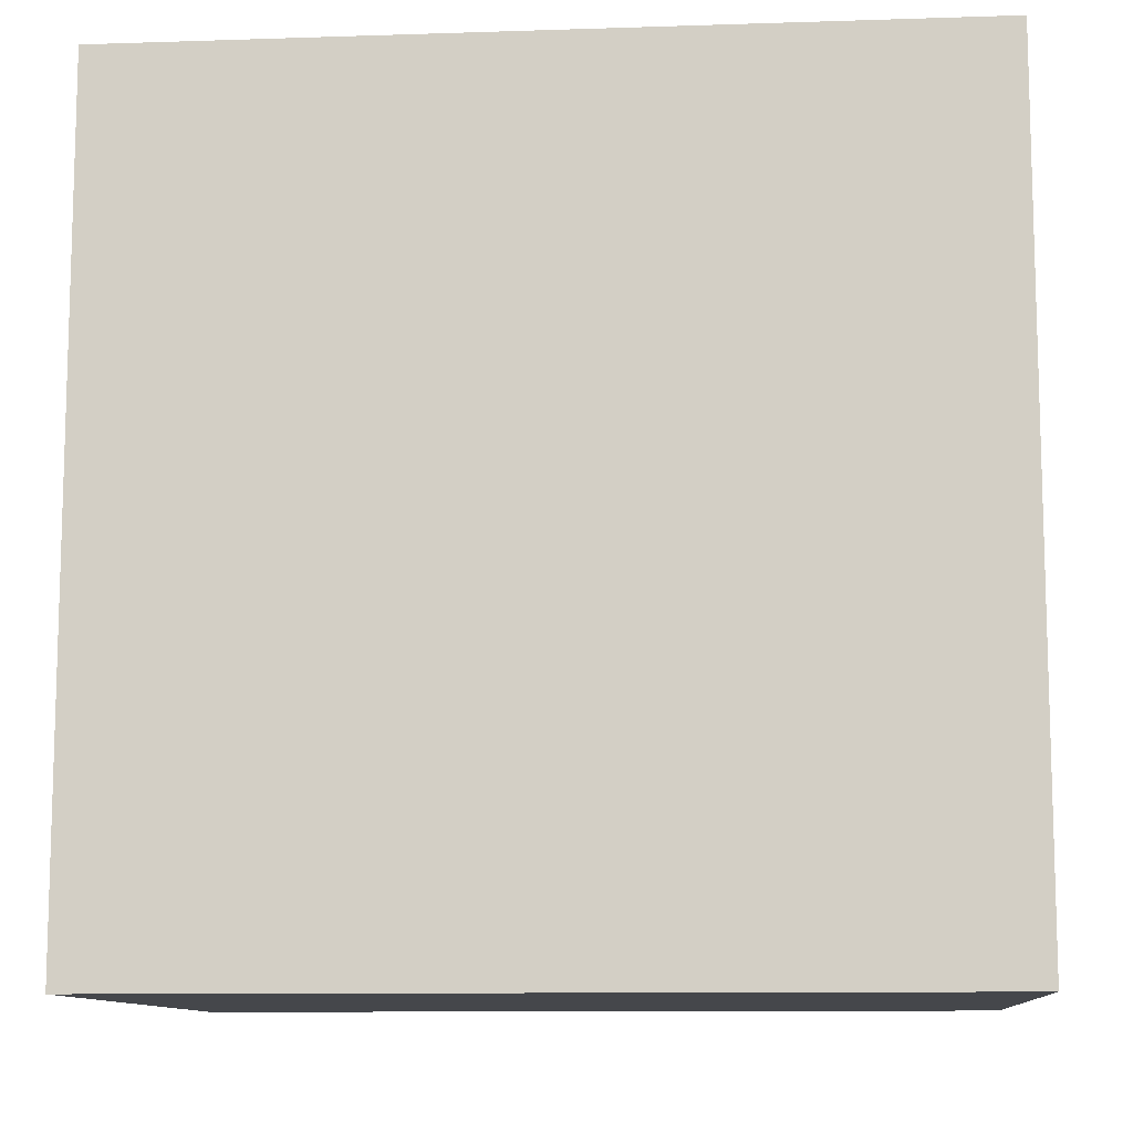
<metadata>
{"format":"obj","ext":"obj","renderer":"f3d","projection":"perspective","resolution":1024,"background":"white","views":[{"elev":-10.6,"azim":-85.3,"up":"+Y"}]}
</metadata>
<code>
v -0.2412 -0.3321 -0.04456
v -0.2412 0.2794 0.567
v -0.2412 -0.3321 0.567
v -0.2412 0.2794 -0.04456
v 0.2393 -0.3321 0.567
v -0.2238 -0.3147 -0.04456
v 0.2393 0.2794 -0.04456
v 0.2393 0.2794 0.567
v 0.2393 -0.3321 -0.04456
v -0.2238 -0.1723 -0.04456
v 0.2218 -0.3147 -0.04456
v -0.2238 0.2619 -0.04456
v -0.2238 -0.1705 -0.04456
v -0.2238 0.2602 -0.04456
v 0.2218 0.2619 -0.04456
v -0.03155 -0.2208 -0.04456
v -0.2238 -0.1723 0.5582
v -0.2238 -0.02812 -0.04456
v -0.2238 0.1178 -0.04456
v -0.2238 0.2602 0.5582
v 0.2218 0.2602 -0.04456
v 0.2218 0.2619 0.5582
v 0.2218 -0.1723 -0.04456
v 0.0296 -0.2208 -0.04456
v -0.03155 -0.2142 -0.04456
v -0.2238 -0.1705 0.5582
v -0.03155 -0.07661 -0.04456
v -0.2238 -0.02638 -0.04456
v -0.2238 0.116 -0.04456
v -0.03155 0.2117 -0.04456
v -0.2238 0.2619 0.5582
v 0.2218 0.1178 -0.04456
v 0.2218 -0.1705 -0.04456
v -0.02639 -0.2208 -0.04657
v -0.02736 -0.2142 -0.04841
v 0.2218 -0.1705 0.5582
v 0.2218 -0.1723 0.5582
v 0.0296 -0.07661 -0.04456
v -0.03155 -0.07006 -0.04456
v -0.2238 -0.02812 0.5582
v -0.2238 0.116 0.5582
v 0.0296 0.2117 -0.04456
v -0.03155 0.2182 -0.04456
v 0.2218 0.2602 0.5582
v 0.2218 0.116 -0.04456
v 0.2218 -0.02812 -0.04456
v 0.0296 -0.2142 -0.04456
v -0.02736 -0.2208 -0.04841
v 0.02444 -0.2208 -0.04657
v -0.02639 -0.2142 -0.04657
v -0.02639 -0.07661 -0.04657
v -0.02736 -0.07006 -0.04841
v -0.2238 -0.02638 0.5582
v -0.03155 0.06754 -0.04456
v -0.2238 0.1178 0.5582
v -0.02639 0.2117 -0.04657
v -0.02736 0.2182 -0.04841
v 0.0296 0.2182 -0.04456
v 0.2218 -0.02638 -0.04456
v 0.2218 0.1178 0.5582
v 0.0254 -0.2208 -0.04841
v -0.02268 -0.2208 -0.05166
v 0.02444 -0.2142 -0.04657
v -0.02268 -0.2142 -0.05166
v 0.0296 -0.07006 -0.04456
v -0.02736 -0.07661 -0.04841
v 0.02444 -0.07661 -0.04657
v -0.02639 -0.07006 -0.04657
v 0.2218 -0.02638 0.5582
v 0.2218 -0.02812 0.5582
v 0.0296 0.06754 -0.04456
v -0.03155 0.07409 -0.04456
v 0.2218 0.116 0.5582
v -0.02736 0.2117 -0.04841
v 0.02444 0.2117 -0.04657
v -0.02639 0.2182 -0.04657
v 0.0254 -0.2142 -0.04841
v -0.0261 -0.2208 -0.04684
v -0.02165 -0.2208 -0.04993
v 0.02073 -0.2208 -0.05166
v 0.02414 -0.2208 -0.04684
v 0.01969 -0.2142 -0.04993
v 0.02414 -0.2142 -0.04684
v -0.0261 -0.2142 -0.04684
v -0.02165 -0.2142 -0.04993
v 0.0254 -0.07661 -0.04841
v -0.02268 -0.07661 -0.05166
v 0.02444 -0.07006 -0.04657
v -0.02268 -0.07006 -0.05166
v -0.02639 0.06754 -0.04657
v -0.02736 0.07409 -0.04841
v 0.0296 0.07409 -0.04456
v 0.0254 0.2117 -0.04841
v -0.02268 0.2117 -0.05166
v 0.02444 0.2182 -0.04657
v -0.02268 0.2182 -0.05166
v -0.01761 -0.2208 -0.05425
v -0.01761 -0.2142 -0.05425
v 0.01969 -0.2208 -0.04993
v 0.02073 -0.2142 -0.05166
v 0.0254 -0.07006 -0.04841
v -0.0261 -0.07661 -0.04684
v -0.02165 -0.07661 -0.04993
v 0.02073 -0.07661 -0.05166
v 0.02414 -0.07661 -0.04684
v 0.01969 -0.07006 -0.04993
v 0.02414 -0.07006 -0.04684
v -0.0261 -0.07006 -0.04684
v -0.02165 -0.07006 -0.04993
v -0.02736 0.06754 -0.04841
v 0.02444 0.06754 -0.04657
v -0.02639 0.07409 -0.04657
v 0.0254 0.2182 -0.04841
v -0.0261 0.2117 -0.04684
v -0.02165 0.2117 -0.04993
v 0.02073 0.2117 -0.05166
v 0.02414 0.2117 -0.04684
v 0.02414 0.2182 -0.04684
v 0.01969 0.2182 -0.04993
v -0.0261 0.2182 -0.04684
v -0.02165 0.2182 -0.04993
v -0.01682 -0.2208 -0.0524
v 0.01565 -0.2208 -0.05425
v 0.01486 -0.2142 -0.0524
v 0.01565 -0.2142 -0.05425
v -0.01682 -0.2142 -0.0524
v -0.01761 -0.07661 -0.05425
v -0.01761 -0.07006 -0.05425
v 0.01969 -0.07661 -0.04993
v 0.02073 -0.07006 -0.05166
v 0.0254 0.06754 -0.04841
v -0.02268 0.06754 -0.05166
v 0.02444 0.07409 -0.04657
v -0.02268 0.07409 -0.05166
v -0.01761 0.2117 -0.05425
v -0.01761 0.2182 -0.05425
v 0.01969 0.2117 -0.04993
v 0.02073 0.2182 -0.05166
v -0.01224 -0.2208 -0.05613
v -0.01224 -0.2142 -0.05613
v 0.01486 -0.2208 -0.0524
v -0.01682 -0.07661 -0.0524
v 0.01565 -0.07661 -0.05425
v 0.01486 -0.07006 -0.0524
v 0.01565 -0.07006 -0.05425
v -0.01682 -0.07006 -0.0524
v 0.0254 0.07409 -0.04841
v -0.0261 0.06754 -0.04684
v -0.02165 0.06754 -0.04993
v 0.02073 0.06754 -0.05166
v 0.02414 0.06754 -0.04684
v 0.01969 0.07409 -0.04993
v 0.02414 0.07409 -0.04684
v -0.0261 0.07409 -0.04684
v -0.02165 0.07409 -0.04993
v -0.01682 0.2117 -0.0524
v 0.01565 0.2117 -0.05425
v 0.01486 0.2182 -0.0524
v 0.01565 0.2182 -0.05425
v -0.01682 0.2182 -0.0524
v -0.0117 -0.2208 -0.05419
v 0.01028 -0.2208 -0.05613
v 0.009745 -0.2142 -0.05419
v 0.01028 -0.2142 -0.05613
v -0.0117 -0.2142 -0.05419
v -0.01224 -0.07661 -0.05613
v -0.01224 -0.07006 -0.05613
v 0.01486 -0.07661 -0.0524
v -0.01761 0.06754 -0.05425
v -0.01761 0.07409 -0.05425
v 0.01969 0.06754 -0.04993
v 0.02073 0.07409 -0.05166
v -0.01224 0.2117 -0.05613
v -0.01224 0.2182 -0.05613
v 0.01486 0.2117 -0.0524
v -0.00666 -0.2208 -0.05728
v -0.00666 -0.2142 -0.05728
v 0.009745 -0.2208 -0.05419
v -0.0117 -0.07661 -0.05419
v 0.01028 -0.07661 -0.05613
v 0.009745 -0.07006 -0.05419
v 0.01028 -0.07006 -0.05613
v -0.0117 -0.07006 -0.05419
v -0.01682 0.06754 -0.0524
v 0.01565 0.06754 -0.05425
v 0.01486 0.07409 -0.0524
v 0.01565 0.07409 -0.05425
v -0.01682 0.07409 -0.0524
v -0.0117 0.2117 -0.05419
v 0.01028 0.2117 -0.05613
v 0.009745 0.2182 -0.05419
v 0.01028 0.2182 -0.05613
v -0.0117 0.2182 -0.05419
v -0.006389 -0.2208 -0.05529
v 0.004704 -0.2208 -0.05728
v 0.004433 -0.2142 -0.05529
v 0.004704 -0.2142 -0.05728
v -0.006389 -0.2142 -0.05529
v -0.00666 -0.07661 -0.05728
v -0.00666 -0.07006 -0.05728
v 0.009745 -0.07661 -0.05419
v -0.01224 0.06754 -0.05613
v -0.01224 0.07409 -0.05613
v 0.01486 0.06754 -0.0524
v -0.00666 0.2117 -0.05728
v -0.00666 0.2182 -0.05728
v 0.009745 0.2117 -0.05419
v -0.000978 -0.2208 -0.05766
v -0.000978 -0.2142 -0.05766
v 0.004433 -0.2208 -0.05529
v -0.006389 -0.07661 -0.05529
v 0.004704 -0.07661 -0.05728
v 0.004433 -0.07006 -0.05529
v 0.004704 -0.07006 -0.05728
v -0.006389 -0.07006 -0.05529
v -0.0117 0.06754 -0.05419
v 0.01028 0.06754 -0.05613
v 0.009745 0.07409 -0.05419
v 0.01028 0.07409 -0.05613
v -0.0117 0.07409 -0.05419
v -0.006389 0.2117 -0.05529
v 0.004704 0.2117 -0.05728
v 0.004433 0.2182 -0.05529
v 0.004704 0.2182 -0.05728
v -0.006389 0.2182 -0.05529
v -0.000978 -0.2208 -0.05565
v -0.000978 -0.2142 -0.05565
v -0.000978 -0.07661 -0.05766
v -0.000978 -0.07006 -0.05766
v 0.004433 -0.07661 -0.05529
v -0.00666 0.06754 -0.05728
v -0.00666 0.07409 -0.05728
v 0.009745 0.06754 -0.05419
v -0.000978 0.2117 -0.05766
v -0.000978 0.2182 -0.05766
v 0.004433 0.2117 -0.05529
v -0.000978 -0.07661 -0.05565
v -0.000978 -0.07006 -0.05565
v -0.006389 0.06754 -0.05529
v 0.004704 0.06754 -0.05728
v 0.004433 0.07409 -0.05529
v 0.004704 0.07409 -0.05728
v -0.006389 0.07409 -0.05529
v -0.000978 0.2117 -0.05565
v -0.000978 0.2182 -0.05565
v -0.000978 0.06754 -0.05766
v -0.000978 0.07409 -0.05766
v 0.004433 0.06754 -0.05529
v -0.000978 0.06754 -0.05565
v -0.000978 0.07409 -0.05565
v 0.2444 -0.3321 0.567
g mesh1_mesh1-geometry
f 1 2 3
f 2 1 4
f 2 5 3
f 5 1 3
f 6 4 1
f 7 2 4
f 5 2 8
f 1 5 9
f 4 6 10
f 1 11 6
f 2 7 8
f 4 12 7
f 7 5 8
f 5 7 9
f 9 11 1
f 11 10 6
f 4 10 13
f 4 14 12
f 15 7 12
f 11 9 7
f 10 11 16
f 17 13 10
f 4 13 18
f 4 19 14
f 20 12 14
f 21 7 15
f 12 22 15
f 11 7 23
f 16 11 24
f 10 16 25
f 13 17 26
f 23 17 10
f 13 27 18
f 4 18 28
f 4 29 19
f 19 30 14
f 12 20 31
f 21 20 14
f 32 7 21
f 22 21 15
f 22 12 31
f 23 7 33
f 23 24 11
f 34 16 24
f 16 35 25
f 10 25 23
f 17 36 26
f 36 13 26
f 17 23 37
f 27 13 38
f 18 27 39
f 40 28 18
f 4 28 29
f 41 19 29
f 30 19 42
f 14 30 43
f 20 22 31
f 20 21 44
f 14 43 21
f 45 7 32
f 21 19 32
f 21 22 44
f 33 7 46
f 36 23 33
f 24 23 47
f 16 34 48
f 34 24 49
f 35 16 48
f 50 25 35
f 47 23 25
f 36 17 37
f 13 36 33
f 23 36 37
f 13 46 38
f 51 27 38
f 27 52 39
f 18 39 46
f 28 40 53
f 46 40 18
f 28 54 29
f 19 41 55
f 45 41 29
f 19 21 42
f 56 30 42
f 30 57 43
f 22 20 44
f 58 21 43
f 59 7 45
f 60 45 32
f 19 60 32
f 46 7 59
f 46 13 33
f 47 61 24
f 34 62 48
f 49 24 61
f 63 34 49
f 48 64 35
f 25 50 47
f 64 50 35
f 38 46 65
f 27 51 66
f 51 38 67
f 52 27 66
f 68 39 52
f 65 46 39
f 40 69 53
f 69 28 53
f 40 46 70
f 54 28 71
f 29 54 72
f 41 60 55
f 60 19 55
f 41 45 73
f 29 72 45
f 42 21 58
f 30 56 74
f 56 42 75
f 57 30 74
f 76 43 57
f 43 76 58
f 45 28 59
f 45 60 73
f 69 46 59
f 61 47 77
f 62 34 78
f 62 78 79
f 64 48 62
f 80 81 61
f 61 81 49
f 34 63 50
f 81 82 83
f 83 49 81
f 49 83 63
f 47 50 63
f 50 64 84
f 84 64 85
f 65 86 38
f 51 87 66
f 67 38 86
f 88 51 67
f 66 89 52
f 39 68 65
f 89 68 52
f 69 40 70
f 28 69 59
f 46 69 70
f 28 45 71
f 90 54 71
f 54 91 72
f 60 41 73
f 92 45 72
f 58 93 42
f 56 94 74
f 75 42 93
f 95 56 75
f 74 96 57
f 96 76 57
f 58 76 95
f 47 63 77
f 77 80 61
f 50 78 34
f 84 79 78
f 62 79 97
f 62 98 64
f 80 99 81
f 78 50 84
f 82 81 99
f 82 100 83
f 83 77 63
f 85 64 98
f 79 84 85
f 86 65 101
f 87 51 102
f 87 102 103
f 89 66 87
f 104 105 86
f 86 105 67
f 51 88 68
f 105 106 107
f 107 67 105
f 67 107 88
f 65 68 88
f 68 89 108
f 108 89 109
f 71 45 92
f 54 90 110
f 90 71 111
f 91 54 110
f 112 72 91
f 72 112 92
f 93 58 113
f 94 56 114
f 94 114 115
f 96 74 94
f 116 117 93
f 93 117 75
f 56 95 76
f 118 75 117
f 75 118 95
f 117 119 118
f 76 96 120
f 120 96 121
f 58 95 113
f 83 100 77
f 80 77 100
f 97 79 122
f 98 62 97
f 123 99 80
f 99 124 82
f 82 125 100
f 85 98 126
f 85 122 79
f 65 88 101
f 101 104 86
f 68 102 51
f 108 103 102
f 87 103 127
f 87 128 89
f 104 129 105
f 102 68 108
f 106 105 129
f 106 130 107
f 107 101 88
f 109 89 128
f 103 108 109
f 92 131 71
f 90 132 110
f 111 71 131
f 133 90 111
f 110 134 91
f 134 112 91
f 92 112 133
f 113 116 93
f 76 114 56
f 120 115 114
f 94 115 135
f 94 136 96
f 116 137 117
f 114 76 120
f 118 113 95
f 119 117 137
f 119 138 118
f 121 96 136
f 115 120 121
f 118 138 113
f 100 123 80
f 97 122 139
f 97 140 98
f 123 141 99
f 124 99 141
f 124 125 82
f 123 100 125
f 126 98 140
f 122 85 126
f 107 130 101
f 104 101 130
f 127 103 142
f 128 87 127
f 143 129 104
f 129 144 106
f 106 145 130
f 109 128 146
f 109 142 103
f 131 92 147
f 132 90 148
f 132 148 149
f 134 110 132
f 150 151 131
f 131 151 111
f 90 133 112
f 151 152 153
f 153 111 151
f 111 153 133
f 112 134 154
f 154 134 155
f 92 133 147
f 116 113 138
f 135 115 156
f 136 94 135
f 157 137 116
f 137 158 119
f 119 159 138
f 121 136 160
f 121 156 115
f 139 122 161
f 140 97 139
f 162 141 123
f 141 163 124
f 124 164 125
f 125 162 123
f 126 140 165
f 126 161 122
f 130 143 104
f 127 142 166
f 127 167 128
f 143 168 129
f 144 129 168
f 144 145 106
f 143 130 145
f 146 128 167
f 142 109 146
f 147 150 131
f 112 148 90
f 154 149 148
f 132 149 169
f 132 170 134
f 150 171 151
f 148 112 154
f 152 151 171
f 152 172 153
f 153 147 133
f 155 134 170
f 149 154 155
f 153 172 147
f 138 157 116
f 135 156 173
f 135 174 136
f 157 175 137
f 158 137 175
f 158 159 119
f 157 138 159
f 160 136 174
f 156 121 160
f 139 161 176
f 139 177 140
f 162 178 141
f 163 141 178
f 163 164 124
f 162 125 164
f 165 140 177
f 161 126 165
f 166 142 179
f 167 127 166
f 180 168 143
f 168 181 144
f 144 182 145
f 145 180 143
f 146 167 183
f 146 179 142
f 150 147 172
f 169 149 184
f 170 132 169
f 185 171 150
f 171 186 152
f 152 187 172
f 155 170 188
f 155 184 149
f 173 156 189
f 174 135 173
f 190 175 157
f 175 191 158
f 158 192 159
f 159 190 157
f 160 174 193
f 160 189 156
f 176 161 194
f 177 139 176
f 195 178 162
f 178 196 163
f 163 197 164
f 164 195 162
f 165 177 198
f 165 194 161
f 166 179 199
f 166 200 167
f 180 201 168
f 181 168 201
f 181 182 144
f 180 145 182
f 183 167 200
f 179 146 183
f 172 185 150
f 169 184 202
f 169 203 170
f 185 204 171
f 186 171 204
f 186 187 152
f 185 172 187
f 188 170 203
f 184 155 188
f 173 189 205
f 173 206 174
f 190 207 175
f 191 175 207
f 191 192 158
f 190 159 192
f 193 174 206
f 189 160 193
f 176 194 208
f 176 209 177
f 195 210 178
f 196 178 210
f 196 197 163
f 195 164 197
f 198 177 209
f 194 165 198
f 199 179 211
f 200 166 199
f 212 201 180
f 201 213 181
f 181 214 182
f 182 212 180
f 183 200 215
f 183 211 179
f 202 184 216
f 203 169 202
f 217 204 185
f 204 218 186
f 186 219 187
f 187 217 185
f 188 203 220
f 188 216 184
f 205 189 221
f 206 173 205
f 222 207 190
f 207 223 191
f 191 224 192
f 192 222 190
f 193 206 225
f 193 221 189
f 208 194 226
f 209 176 208
f 208 210 195
f 210 227 196
f 227 197 196
f 197 208 195
f 198 209 227
f 198 226 194
f 199 211 228
f 199 229 200
f 212 230 201
f 213 201 230
f 213 214 181
f 212 182 214
f 215 200 229
f 211 183 215
f 202 216 231
f 202 232 203
f 217 233 204
f 218 204 233
f 218 219 186
f 217 187 219
f 220 203 232
f 216 188 220
f 205 221 234
f 205 235 206
f 222 236 207
f 223 207 236
f 223 224 191
f 222 192 224
f 225 206 235
f 221 193 225
f 208 226 210
f 208 197 209
f 227 210 226
f 227 209 197
f 226 198 227
f 228 211 237
f 229 199 228
f 228 230 212
f 230 238 213
f 238 214 213
f 214 228 212
f 215 229 238
f 215 237 211
f 231 216 239
f 232 202 231
f 240 233 217
f 233 241 218
f 218 242 219
f 219 240 217
f 220 232 243
f 220 239 216
f 234 221 244
f 235 205 234
f 234 236 222
f 236 245 223
f 245 224 223
f 224 234 222
f 225 235 245
f 225 244 221
f 228 237 230
f 228 214 229
f 238 230 237
f 238 229 214
f 237 215 238
f 231 239 246
f 231 247 232
f 240 248 233
f 241 233 248
f 241 242 218
f 240 219 242
f 243 232 247
f 239 220 243
f 234 244 236
f 234 224 235
f 245 236 244
f 245 235 224
f 244 225 245
f 246 239 249
f 247 231 246
f 246 248 240
f 248 250 241
f 250 242 241
f 242 246 240
f 243 247 250
f 243 249 239
f 246 249 248
f 246 242 247
f 250 248 249
f 250 247 242
f 249 243 250
g mesh1_mesh1-geometry
f 3 2 1
f 4 1 2
f 3 5 2
f 3 1 5
f 4 2 7
f 8 2 5
f 9 5 1
f 8 7 2
f 8 5 7
f 9 7 5
f 6 10 11
f 16 11 10
f 10 13 17
f 14 12 20
f 15 22 12
f 24 11 16
f 25 16 10
f 26 17 13
f 10 17 23
f 18 27 13
f 14 30 19
f 31 20 12
f 14 20 21
f 15 21 22
f 31 12 22
f 11 24 23
f 23 25 10
f 26 36 17
f 26 13 36
f 37 23 17
f 38 13 27
f 39 27 18
f 18 28 40
f 29 19 41
f 42 19 30
f 43 30 14
f 31 22 20
f 44 21 20
f 21 43 14
f 32 19 21
f 44 22 21
f 33 23 36
f 47 23 24
f 25 23 47
f 37 17 36
f 33 36 13
f 37 36 23
f 38 46 13
f 46 39 18
f 53 40 28
f 18 40 46
f 29 54 28
f 55 41 19
f 29 41 45
f 42 21 19
f 44 20 22
f 43 21 58
f 32 45 60
f 32 60 19
f 33 13 46
f 65 46 38
f 39 46 65
f 53 69 40
f 53 28 69
f 70 46 40
f 71 28 54
f 72 54 29
f 55 60 41
f 55 19 60
f 73 45 41
f 45 72 29
f 58 21 42
f 59 28 45
f 73 60 45
f 59 46 69
f 70 40 69
f 59 69 28
f 70 69 46
f 71 45 28
f 73 41 60
f 72 45 92
f 34 78 50
f 78 79 84
f 84 50 78
f 85 84 79
f 92 45 71
f 79 122 85
f 51 102 68
f 102 103 108
f 108 68 102
f 109 108 103
f 56 114 76
f 114 115 120
f 120 76 114
f 121 120 115
f 126 85 122
f 103 142 109
f 115 156 121
f 122 161 126
f 146 109 142
f 90 148 112
f 148 149 154
f 154 112 148
f 155 154 149
f 160 121 156
f 165 126 161
f 142 179 146
f 149 184 155
f 156 189 160
f 161 194 165
f 183 146 179
f 188 155 184
f 193 160 189
f 198 165 194
f 179 211 183
f 184 216 188
f 189 221 193
f 194 226 198
f 215 183 211
f 220 188 216
f 225 193 221
f 227 198 226
f 211 237 215
f 216 239 220
f 221 244 225
f 238 215 237
f 243 220 239
f 245 225 244
f 239 249 243
f 250 243 249
g mesh1_mesh1-geometry
f 1 4 6
f 10 6 4
f 6 11 1
f 7 12 4
f 1 11 9
f 13 10 4
f 12 14 4
f 12 7 15
f 7 9 11
f 18 13 4
f 14 19 4
f 15 7 21
f 23 7 11
f 28 18 4
f 19 29 4
f 21 7 32
f 33 7 23
f 24 16 34
f 25 35 16
f 29 28 4
f 32 7 45
f 46 7 33
f 48 34 16
f 49 24 34
f 48 16 35
f 35 25 50
f 38 27 51
f 39 52 27
f 42 30 56
f 43 57 30
f 45 7 59
f 59 7 46
f 24 61 47
f 48 62 34
f 61 24 49
f 49 34 63
f 35 64 48
f 47 50 25
f 35 50 64
f 66 51 27
f 67 38 51
f 66 27 52
f 52 39 68
f 74 56 30
f 75 42 56
f 74 30 57
f 57 43 76
f 58 76 43
f 77 47 61
f 78 34 62
f 79 78 62
f 62 48 64
f 61 81 80
f 49 81 61
f 50 63 34
f 83 82 81
f 81 49 83
f 63 83 49
f 63 50 47
f 84 64 50
f 85 64 84
f 38 86 65
f 66 87 51
f 86 38 67
f 67 51 88
f 52 89 66
f 65 68 39
f 52 68 89
f 71 54 90
f 72 91 54
f 42 93 58
f 74 94 56
f 93 42 75
f 75 56 95
f 57 96 74
f 57 76 96
f 95 76 58
f 77 63 47
f 61 80 77
f 97 79 62
f 64 98 62
f 81 99 80
f 99 81 82
f 83 100 82
f 63 77 83
f 98 64 85
f 101 65 86
f 102 51 87
f 103 102 87
f 87 66 89
f 86 105 104
f 67 105 86
f 68 88 51
f 107 106 105
f 105 67 107
f 88 107 67
f 88 68 65
f 108 89 68
f 109 89 108
f 110 90 54
f 111 71 90
f 110 54 91
f 91 72 112
f 92 112 72
f 113 58 93
f 114 56 94
f 115 114 94
f 94 74 96
f 93 117 116
f 75 117 93
f 76 95 56
f 117 75 118
f 95 118 75
f 118 119 117
f 120 96 76
f 121 96 120
f 113 95 58
f 77 100 83
f 100 77 80
f 122 79 97
f 97 62 98
f 80 99 123
f 82 124 99
f 100 125 82
f 126 98 85
f 101 88 65
f 86 104 101
f 127 103 87
f 89 128 87
f 105 129 104
f 129 105 106
f 107 130 106
f 88 101 107
f 128 89 109
f 71 131 92
f 110 132 90
f 131 71 111
f 111 90 133
f 91 134 110
f 91 112 134
f 133 112 92
f 93 116 113
f 135 115 94
f 96 136 94
f 117 137 116
f 95 113 118
f 137 117 119
f 118 138 119
f 136 96 121
f 113 138 118
f 80 123 100
f 139 122 97
f 98 140 97
f 99 141 123
f 141 99 124
f 82 125 124
f 125 100 123
f 140 98 126
f 101 130 107
f 130 101 104
f 142 103 127
f 127 87 128
f 104 129 143
f 106 144 129
f 130 145 106
f 146 128 109
f 147 92 131
f 148 90 132
f 149 148 132
f 132 110 134
f 131 151 150
f 111 151 131
f 112 133 90
f 153 152 151
f 151 111 153
f 133 153 111
f 154 134 112
f 155 134 154
f 147 133 92
f 138 113 116
f 156 115 135
f 135 94 136
f 116 137 157
f 119 158 137
f 138 159 119
f 160 136 121
f 161 122 139
f 139 97 140
f 123 141 162
f 124 163 141
f 125 164 124
f 123 162 125
f 165 140 126
f 104 143 130
f 166 142 127
f 128 167 127
f 129 168 143
f 168 129 144
f 106 145 144
f 145 130 143
f 167 128 146
f 131 150 147
f 169 149 132
f 134 170 132
f 151 171 150
f 171 151 152
f 153 172 152
f 133 147 153
f 170 134 155
f 147 172 153
f 116 157 138
f 173 156 135
f 136 174 135
f 137 175 157
f 175 137 158
f 119 159 158
f 159 138 157
f 174 136 160
f 176 161 139
f 140 177 139
f 141 178 162
f 178 141 163
f 124 164 163
f 164 125 162
f 177 140 165
f 179 142 166
f 166 127 167
f 143 168 180
f 144 181 168
f 145 182 144
f 143 180 145
f 183 167 146
f 172 147 150
f 184 149 169
f 169 132 170
f 150 171 185
f 152 186 171
f 172 187 152
f 188 170 155
f 189 156 173
f 173 135 174
f 157 175 190
f 158 191 175
f 159 192 158
f 157 190 159
f 193 174 160
f 194 161 176
f 176 139 177
f 162 178 195
f 163 196 178
f 164 197 163
f 162 195 164
f 198 177 165
f 199 179 166
f 167 200 166
f 168 201 180
f 201 168 181
f 144 182 181
f 182 145 180
f 200 167 183
f 150 185 172
f 202 184 169
f 170 203 169
f 171 204 185
f 204 171 186
f 152 187 186
f 187 172 185
f 203 170 188
f 205 189 173
f 174 206 173
f 175 207 190
f 207 175 191
f 158 192 191
f 192 159 190
f 206 174 193
f 208 194 176
f 177 209 176
f 178 210 195
f 210 178 196
f 163 197 196
f 197 164 195
f 209 177 198
f 211 179 199
f 199 166 200
f 180 201 212
f 181 213 201
f 182 214 181
f 180 212 182
f 215 200 183
f 216 184 202
f 202 169 203
f 185 204 217
f 186 218 204
f 187 219 186
f 185 217 187
f 220 203 188
f 221 189 205
f 205 173 206
f 190 207 222
f 191 223 207
f 192 224 191
f 190 222 192
f 225 206 193
f 226 194 208
f 208 176 209
f 195 210 208
f 196 227 210
f 196 197 227
f 195 208 197
f 227 209 198
f 228 211 199
f 200 229 199
f 201 230 212
f 230 201 213
f 181 214 213
f 214 182 212
f 229 200 215
f 231 216 202
f 203 232 202
f 204 233 217
f 233 204 218
f 186 219 218
f 219 187 217
f 232 203 220
f 234 221 205
f 206 235 205
f 207 236 222
f 236 207 223
f 191 224 223
f 224 192 222
f 235 206 225
f 210 226 208
f 209 197 208
f 226 210 227
f 197 209 227
f 237 211 228
f 228 199 229
f 212 230 228
f 213 238 230
f 213 214 238
f 212 228 214
f 238 229 215
f 239 216 231
f 231 202 232
f 217 233 240
f 218 241 233
f 219 242 218
f 217 240 219
f 243 232 220
f 244 221 234
f 234 205 235
f 222 236 234
f 223 245 236
f 223 224 245
f 222 234 224
f 245 235 225
f 230 237 228
f 229 214 228
f 237 230 238
f 214 229 238
f 246 239 231
f 232 247 231
f 233 248 240
f 248 233 241
f 218 242 241
f 242 219 240
f 247 232 243
f 236 244 234
f 235 224 234
f 244 236 245
f 224 235 245
f 249 239 246
f 246 231 247
f 240 248 246
f 241 250 248
f 241 242 250
f 240 246 242
f 250 247 243
f 248 249 246
f 247 242 246
f 249 248 250
f 242 247 250
g mesh2_mesh2-geometry
l 5 251

</code>
